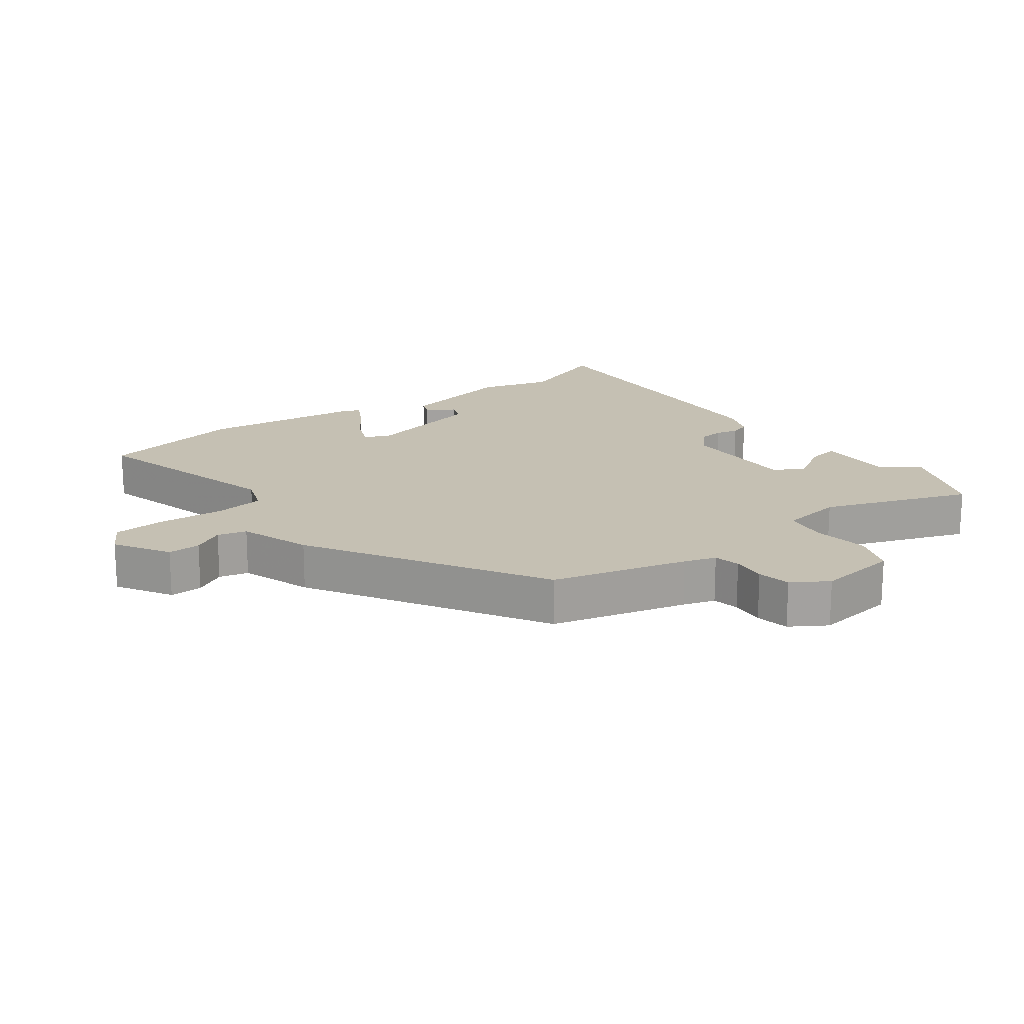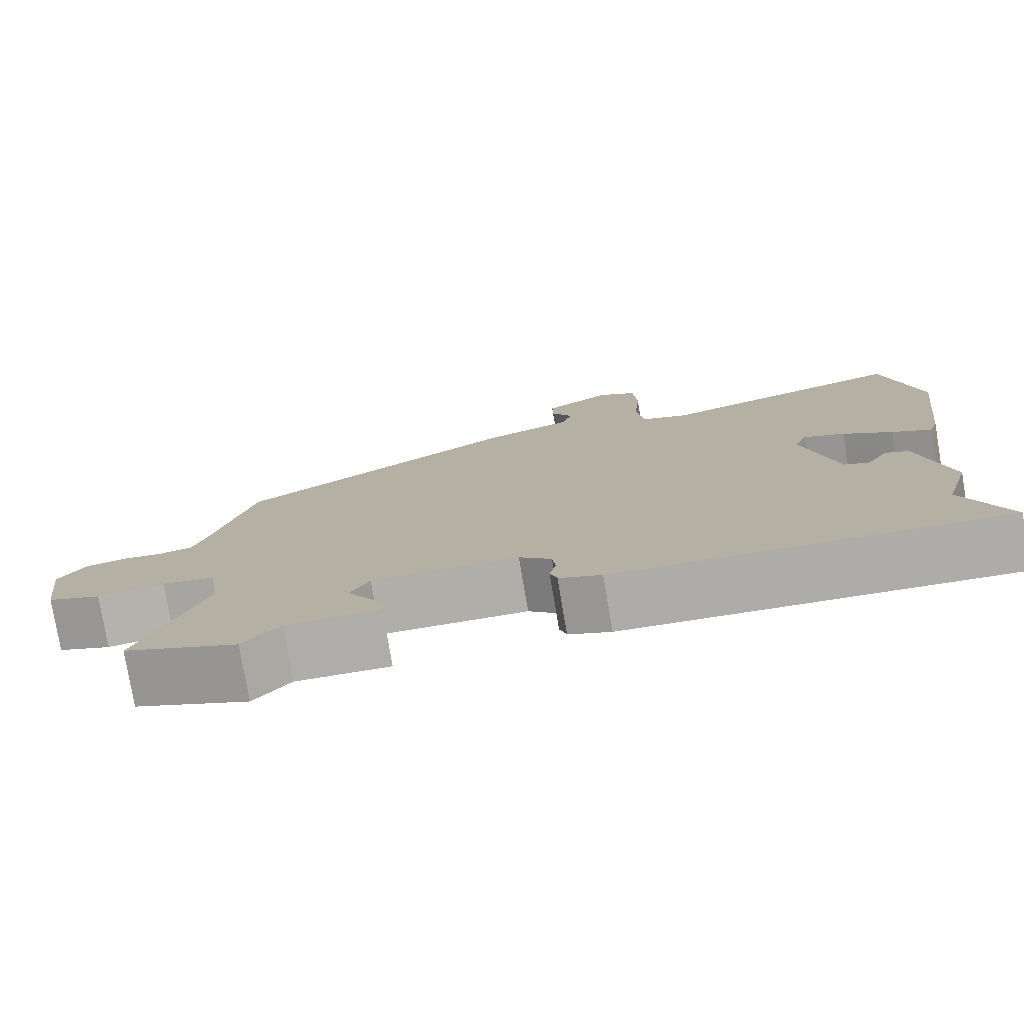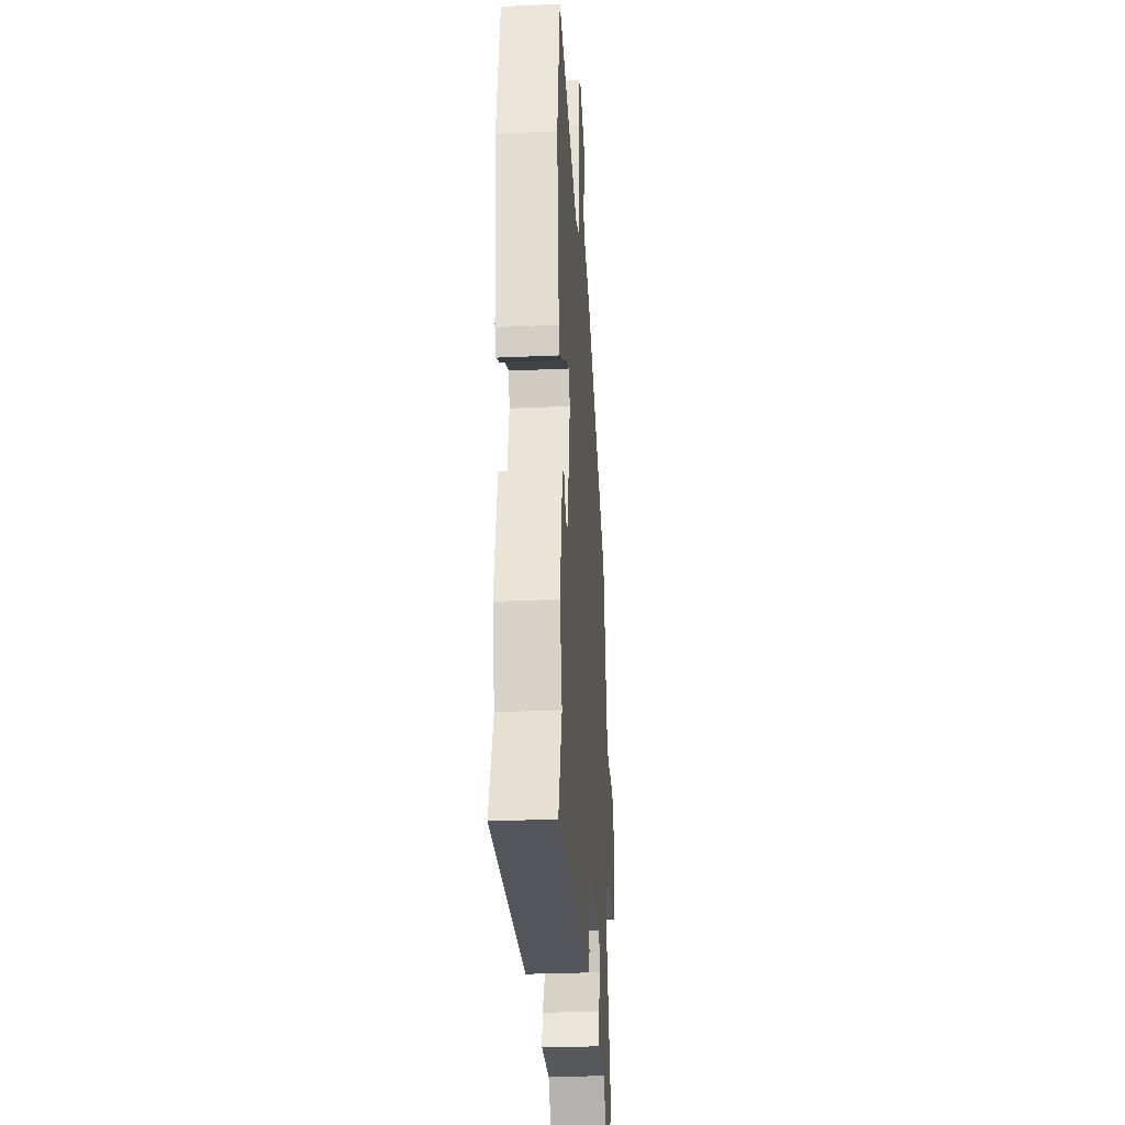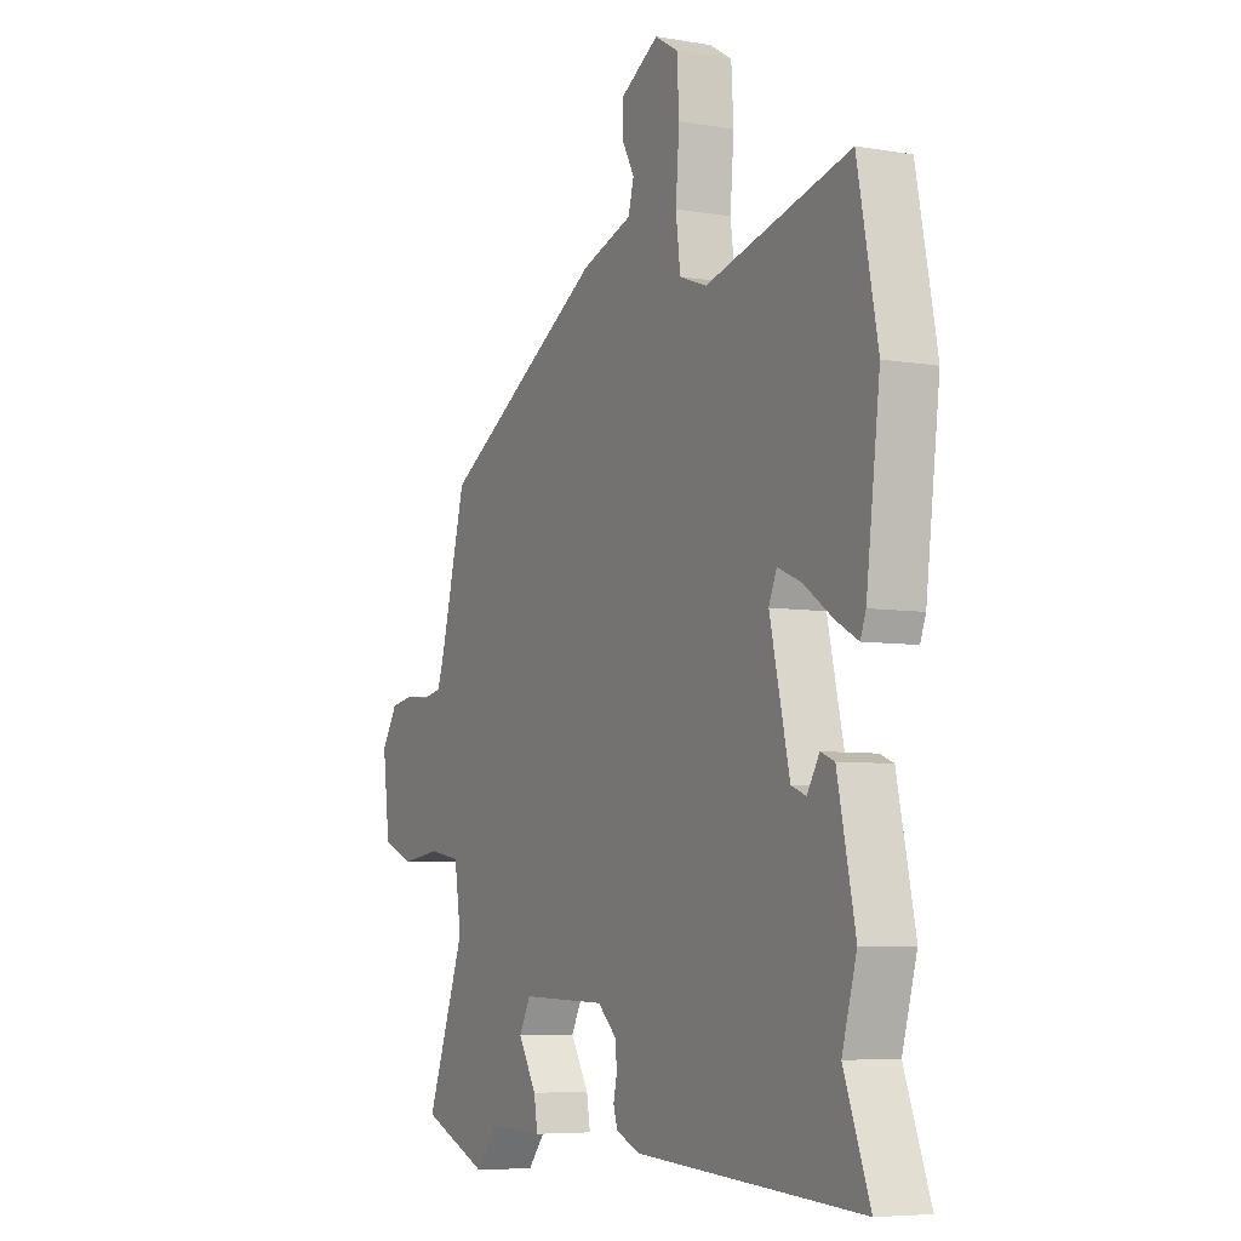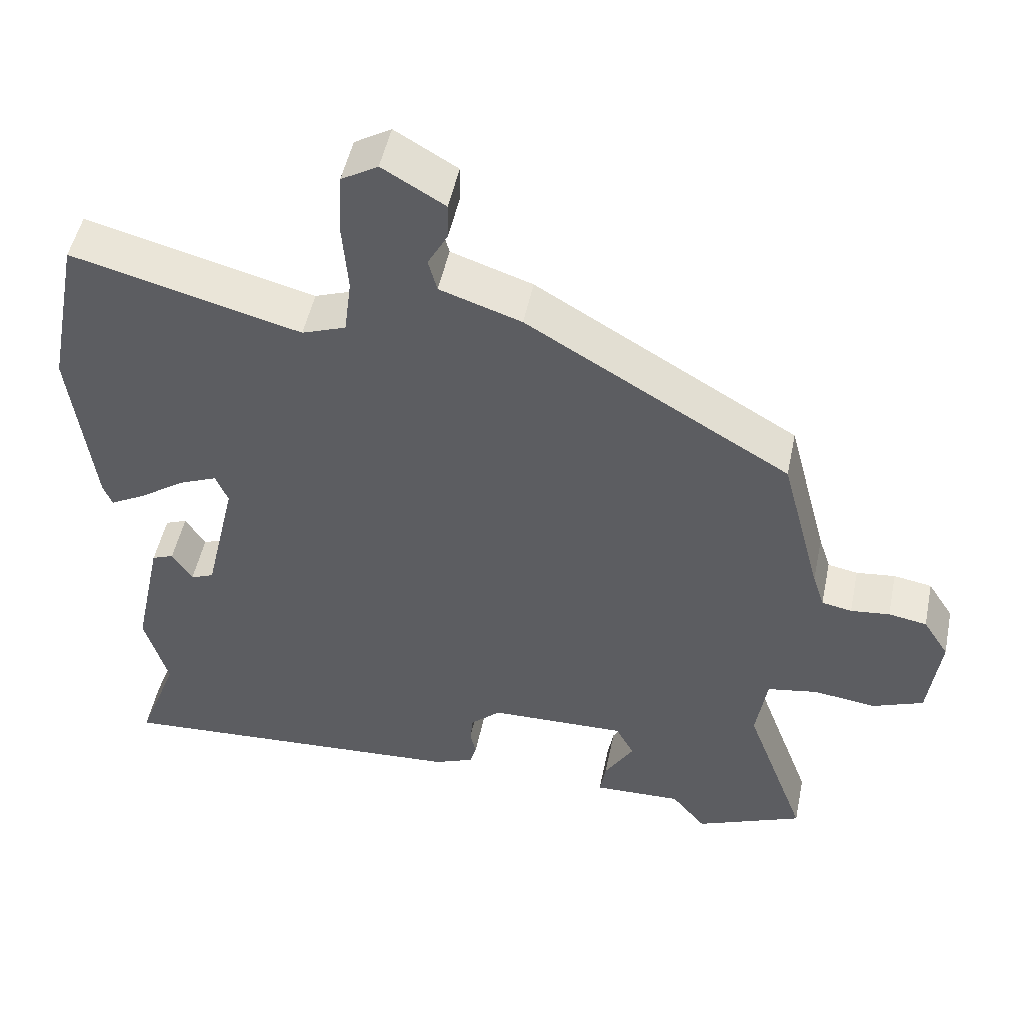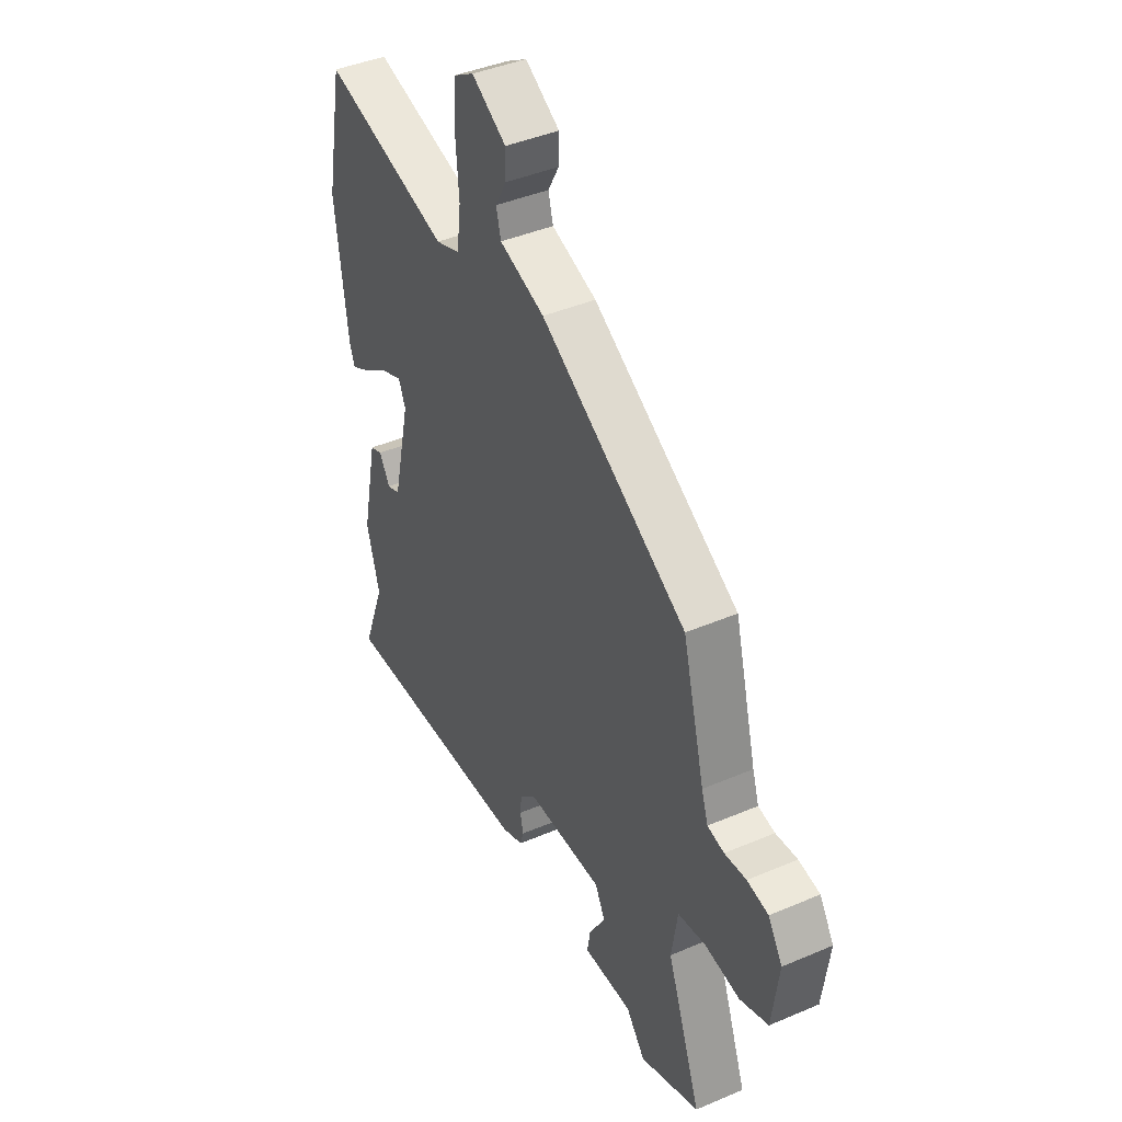
<metadata>
{"format":"obj","ext":"obj","renderer":"f3d","projection":"perspective","resolution":1024,"background":"white","views":[{"elev":18.1,"azim":52.9,"up":"+Y"},{"elev":-78.0,"azim":-170.4,"up":"+Z"},{"elev":-29.9,"azim":-86.3,"up":"+Z"},{"elev":-6.2,"azim":-117.0,"up":"+Z"},{"elev":49.8,"azim":11.7,"up":"+Z"},{"elev":42.1,"azim":62.9,"up":"+Z"}]}
</metadata>
<code>
v -0.536 0.07 0.314
v -0.492 0.07 0.54
v -0.179 0.07 0.459
v -0.119 0.07 0.481
v -0.109 0.07 0.56
v -0.117 0.07 0.659
v -0.112 0.07 0.742
v -0.062 0.07 0.772
v 0.023 0.07 0.722
v 0.022 0.07 0.671
v -0.005 0.07 0.622
v 0.007 0.07 0.577
v 0.118 0.07 0.54
v 0.477 0.07 0.328
v 0.532 0.07 0.119
v 0.548 0.07 0.07
v 0.589 0.07 0.062
v 0.642 0.07 0.068
v 0.694 0.07 0.059
v 0.729 0.07 0.004
v 0.713 0.07 -0.123
v 0.644 0.07 -0.15
v 0.558 0.07 -0.139
v 0.49 0.07 -0.151
v 0.475 0.07 -0.248
v 0.559 0.07 -0.475
v 0.413 0.07 -0.536
v 0.366 0.07 -0.479
v 0.246 0.07 -0.483
v 0.254 0.07 -0.435
v 0.294 0.07 -0.368
v 0.269 0.07 -0.321
v 0.082 0.07 -0.326
v 0.041 0.07 -0.364
v 0.037 0.07 -0.402
v 0.045 0.07 -0.438
v 0.036 0.07 -0.468
v -0.018 0.07 -0.49
v -0.508 0.07 -0.521
v -0.452 0.07 -0.373
v -0.484 0.07 -0.261
v -0.445 0.07 -0.078
v -0.415 0.07 -0.066
v -0.388 0.07 -0.11
v -0.356 0.07 -0.097
v -0.313 0.07 0.09
v -0.33 0.07 0.131
v -0.382 0.07 0.109
v -0.445 0.07 0.065
v -0.494 0.07 0.038
v -0.506 0.07 0.07
v -0.536 0 0.314
v -0.492 0 0.54
v -0.179 0 0.459
v -0.119 0 0.481
v -0.109 0 0.56
v -0.117 0 0.659
v -0.112 0 0.742
v -0.062 0 0.772
v 0.023 0 0.722
v 0.022 0 0.671
v -0.005 0 0.622
v 0.007 0 0.577
v 0.118 0 0.54
v 0.477 0 0.328
v 0.532 0 0.119
v 0.548 0 0.07
v 0.589 0 0.062
v 0.642 0 0.068
v 0.694 0 0.059
v 0.729 0 0.004
v 0.713 0 -0.123
v 0.644 0 -0.15
v 0.558 0 -0.139
v 0.49 0 -0.151
v 0.475 0 -0.248
v 0.559 0 -0.475
v 0.413 0 -0.536
v 0.366 0 -0.479
v 0.246 0 -0.483
v 0.254 0 -0.435
v 0.294 0 -0.368
v 0.269 0 -0.321
v 0.082 0 -0.326
v 0.041 0 -0.364
v 0.037 0 -0.402
v 0.045 0 -0.438
v 0.036 0 -0.468
v -0.018 0 -0.49
v -0.508 0 -0.521
v -0.452 0 -0.373
v -0.484 0 -0.261
v -0.445 0 -0.078
v -0.415 0 -0.066
v -0.388 0 -0.11
v -0.356 0 -0.097
v -0.313 0 0.09
v -0.33 0 0.131
v -0.382 0 0.109
v -0.445 0 0.065
v -0.494 0 0.038
v -0.506 0 0.07
f 48 49 50 51
f 47 48 51 1
f 41 42 43 44
f 40 41 44 45
f 37 38 39 40
f 35 36 37 40
f 34 35 40 45
f 33 34 45 46
f 28 29 30 31
f 28 31 32
f 25 26 27 28
f 24 25 28 32
f 20 21 22 23
f 20 23 24
f 17 18 19 20
f 16 17 20 24
f 15 16 24 32
f 12 13 14 15
f 8 9 10 11
f 8 11 12
f 5 6 7 8
f 4 5 8 12
f 47 1 2 3
f 47 3 4
f 32 33 46 47
f 15 32 47
f 4 12 15 47
f 102 101 100 99
f 52 102 99 98
f 95 94 93 92
f 96 95 92 91
f 91 90 89 88
f 91 88 87 86
f 96 91 86 85
f 97 96 85 84
f 82 81 80 79
f 83 82 79
f 79 78 77 76
f 83 79 76 75
f 74 73 72 71
f 75 74 71
f 71 70 69 68
f 75 71 68 67
f 83 75 67 66
f 66 65 64 63
f 62 61 60 59
f 63 62 59
f 59 58 57 56
f 63 59 56 55
f 54 53 52 98
f 55 54 98
f 98 97 84 83
f 98 83 66
f 98 66 63 55
f 1 52 53 2
f 2 53 54 3
f 3 54 55 4
f 4 55 56 5
f 5 56 57 6
f 6 57 58 7
f 7 58 59 8
f 8 59 60 9
f 9 60 61 10
f 10 61 62 11
f 11 62 63 12
f 12 63 64 13
f 13 64 65 14
f 14 65 66 15
f 15 66 67 16
f 16 67 68 17
f 17 68 69 18
f 18 69 70 19
f 19 70 71 20
f 20 71 72 21
f 21 72 73 22
f 22 73 74 23
f 23 74 75 24
f 24 75 76 25
f 25 76 77 26
f 26 77 78 27
f 27 78 79 28
f 28 79 80 29
f 29 80 81 30
f 30 81 82 31
f 31 82 83 32
f 32 83 84 33
f 33 84 85 34
f 34 85 86 35
f 35 86 87 36
f 36 87 88 37
f 37 88 89 38
f 38 89 90 39
f 39 90 91 40
f 40 91 92 41
f 41 92 93 42
f 42 93 94 43
f 43 94 95 44
f 44 95 96 45
f 45 96 97 46
f 46 97 98 47
f 47 98 99 48
f 48 99 100 49
f 49 100 101 50
f 50 101 102 51
f 51 102 52 1

</code>
